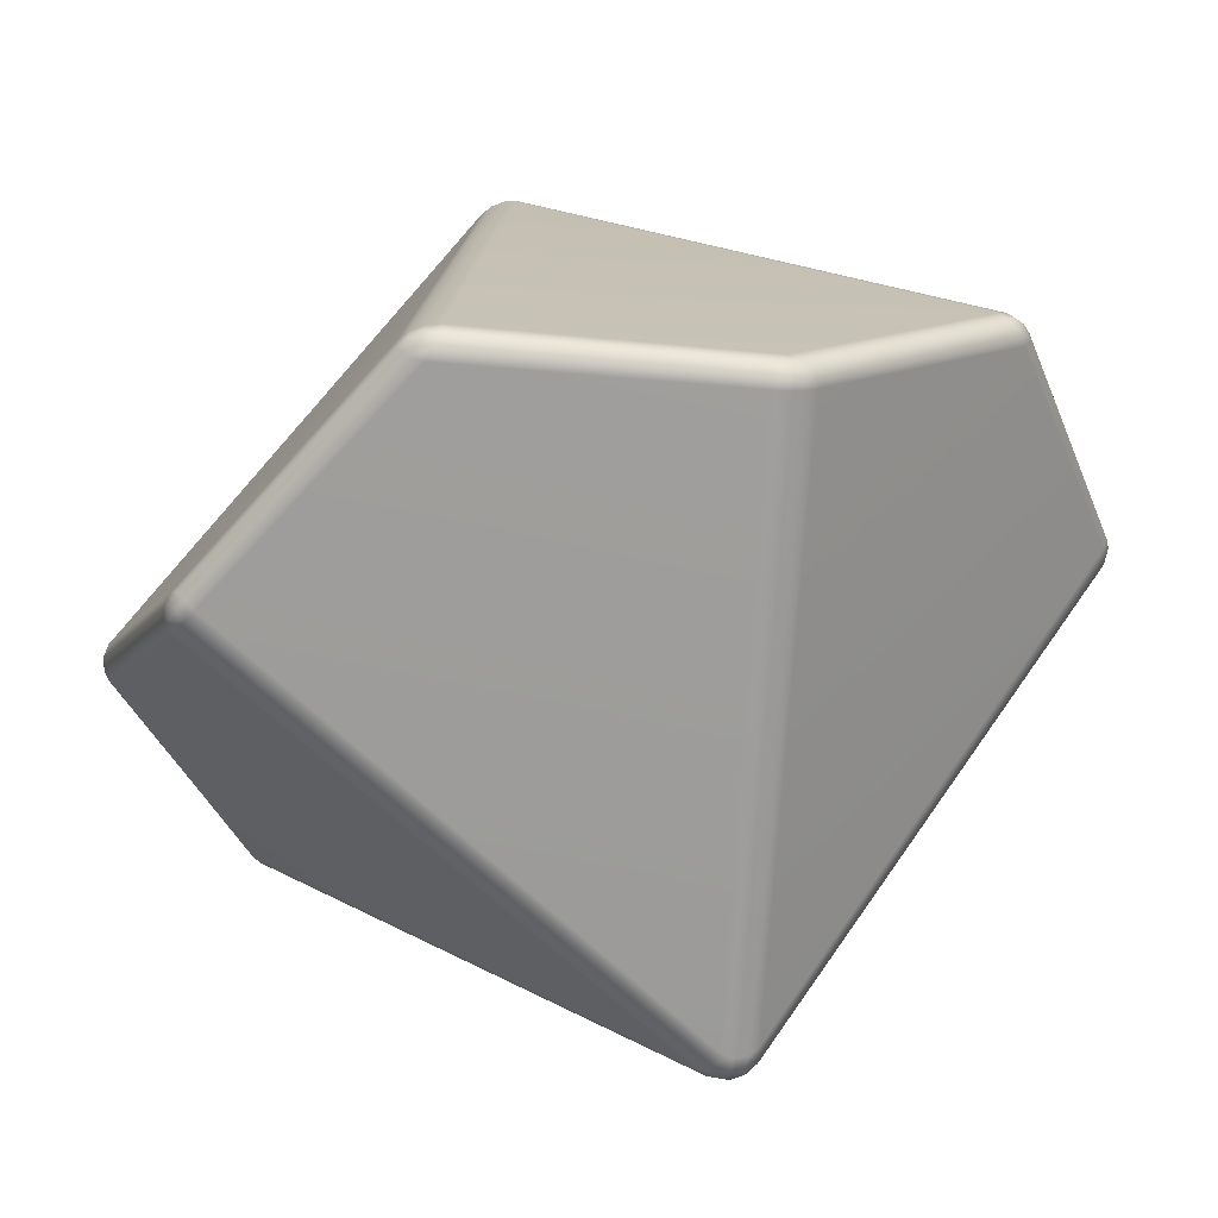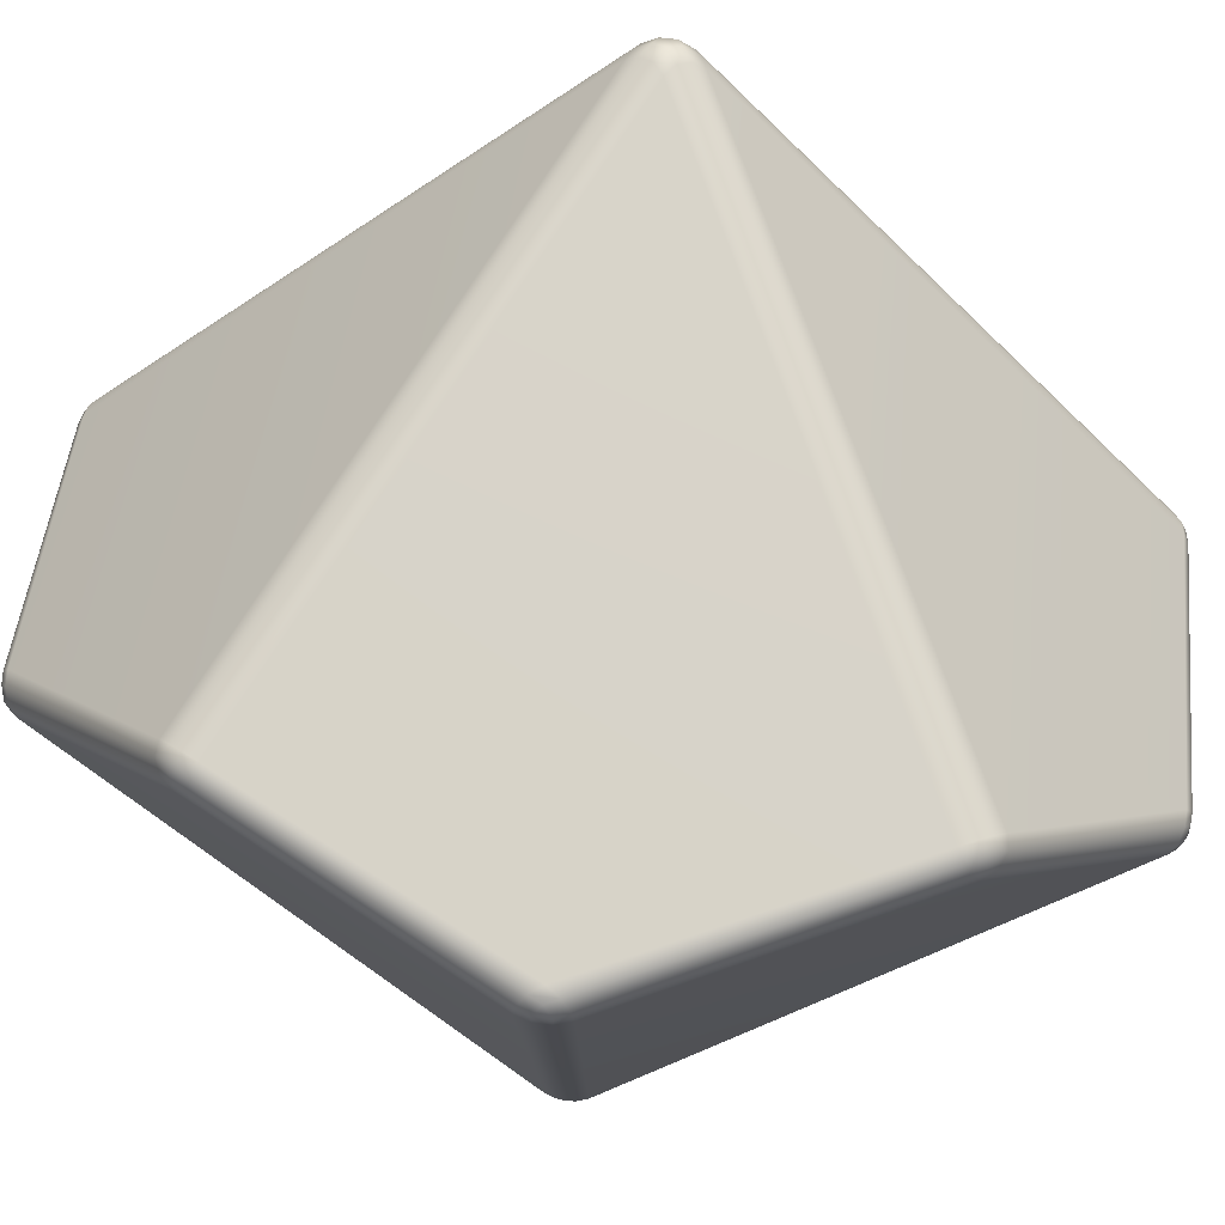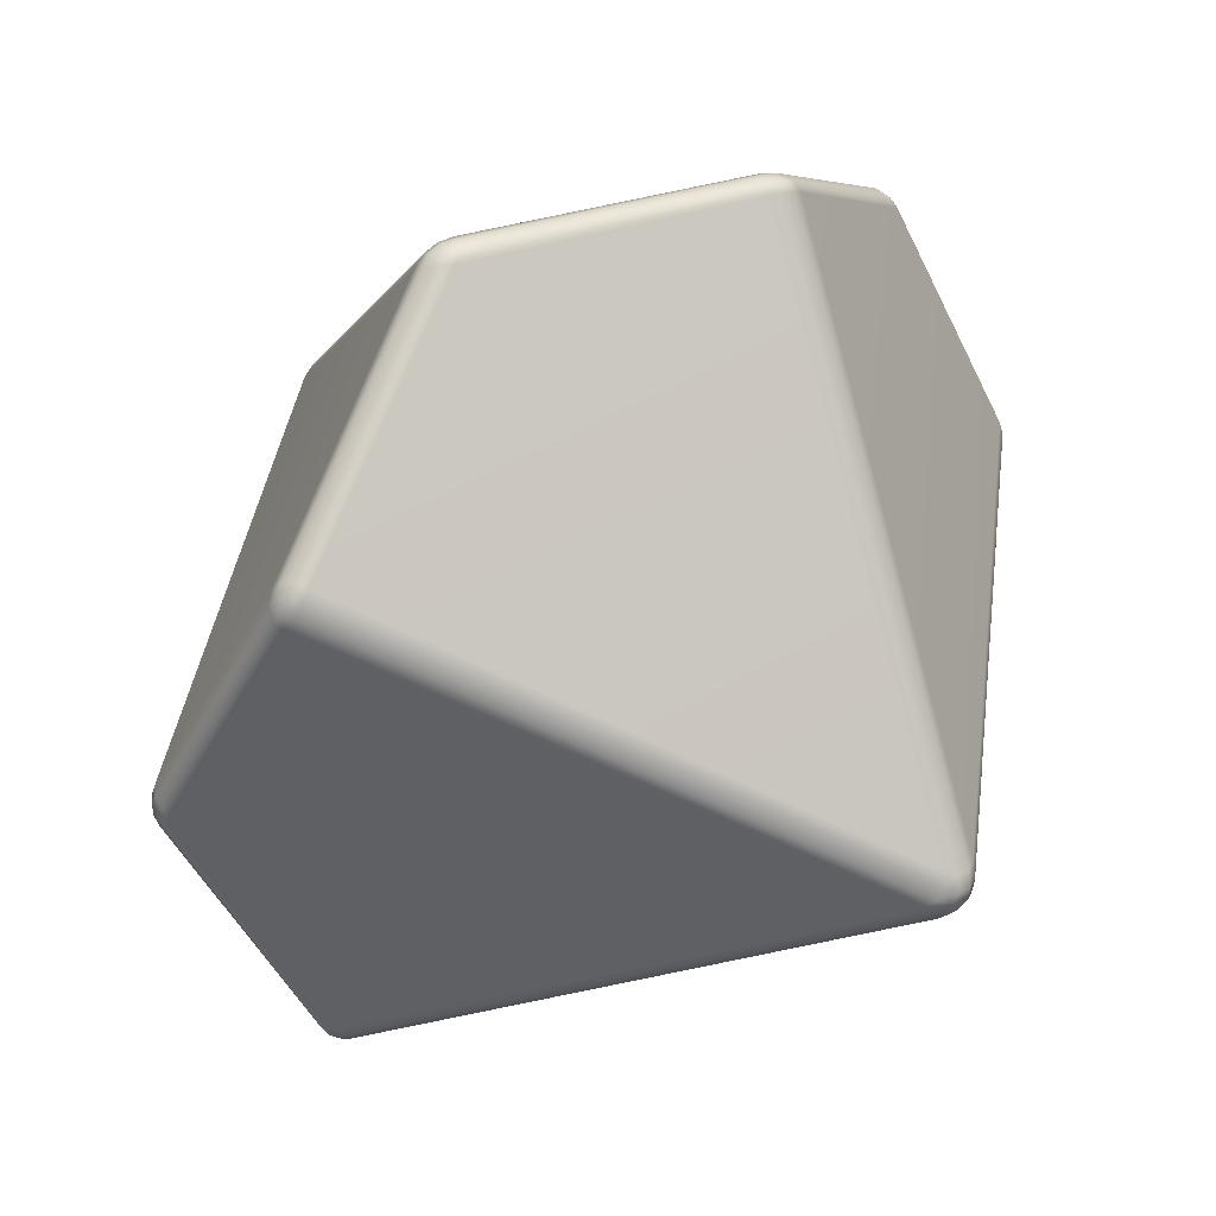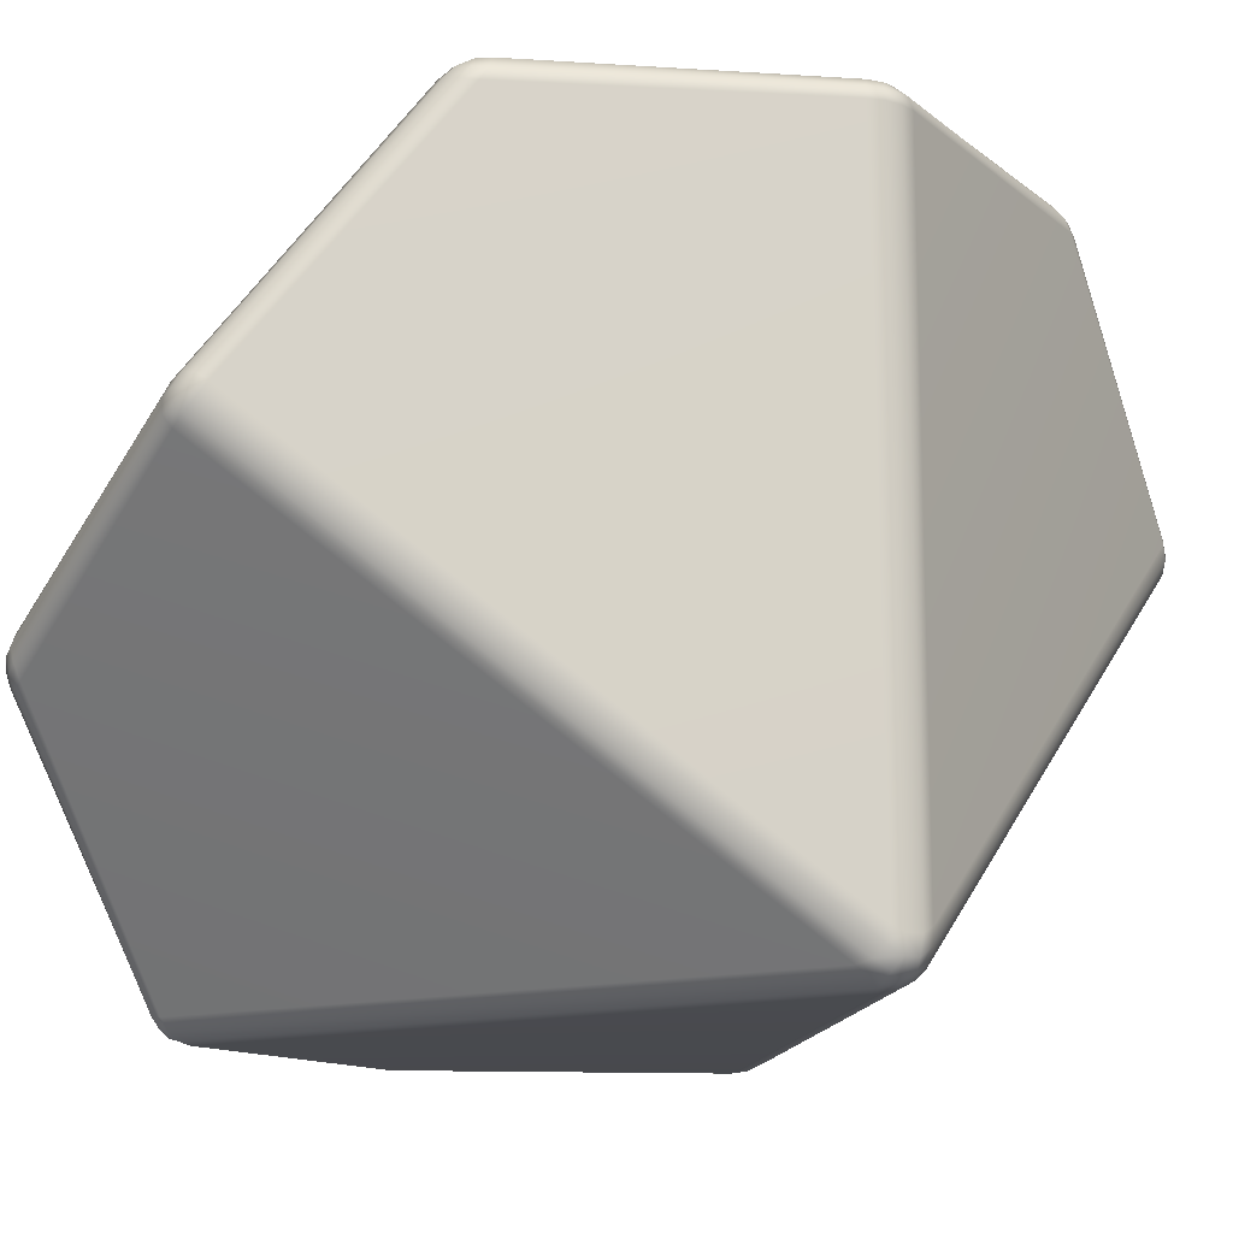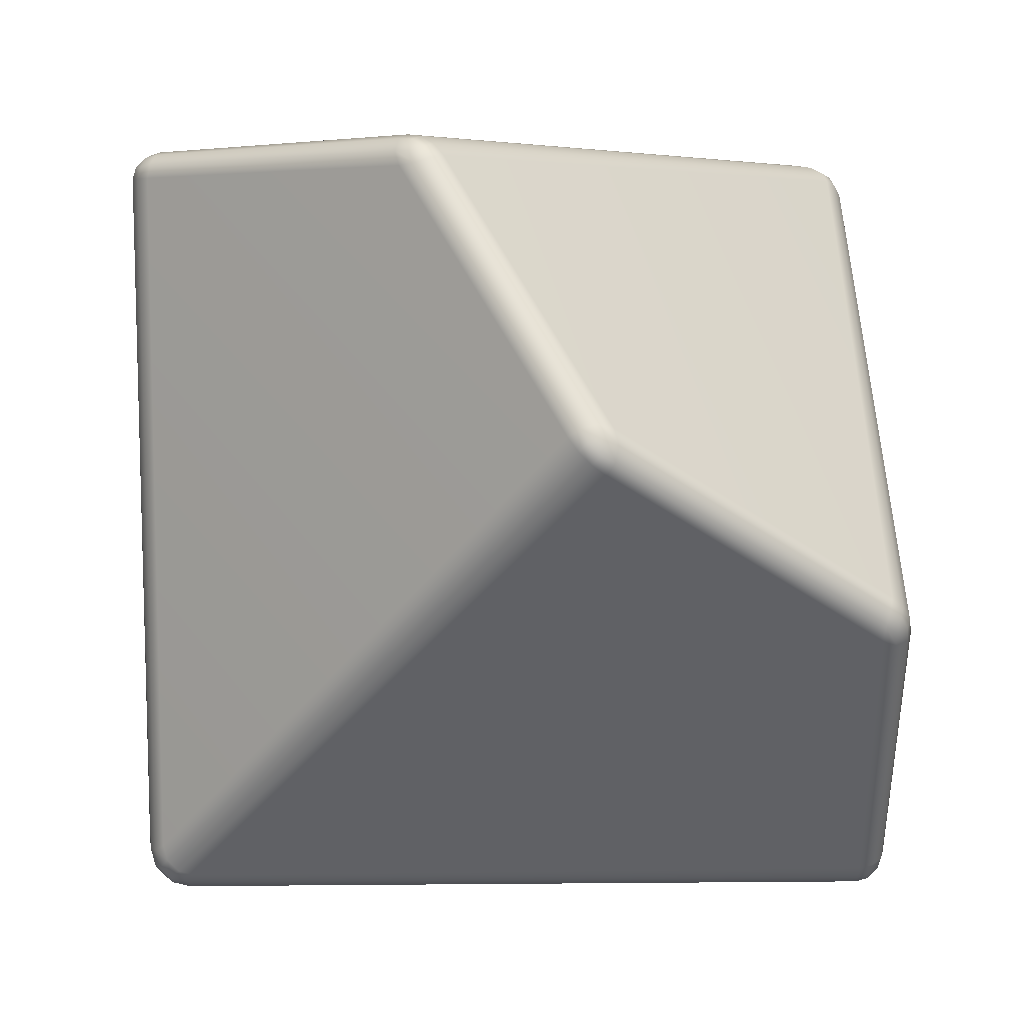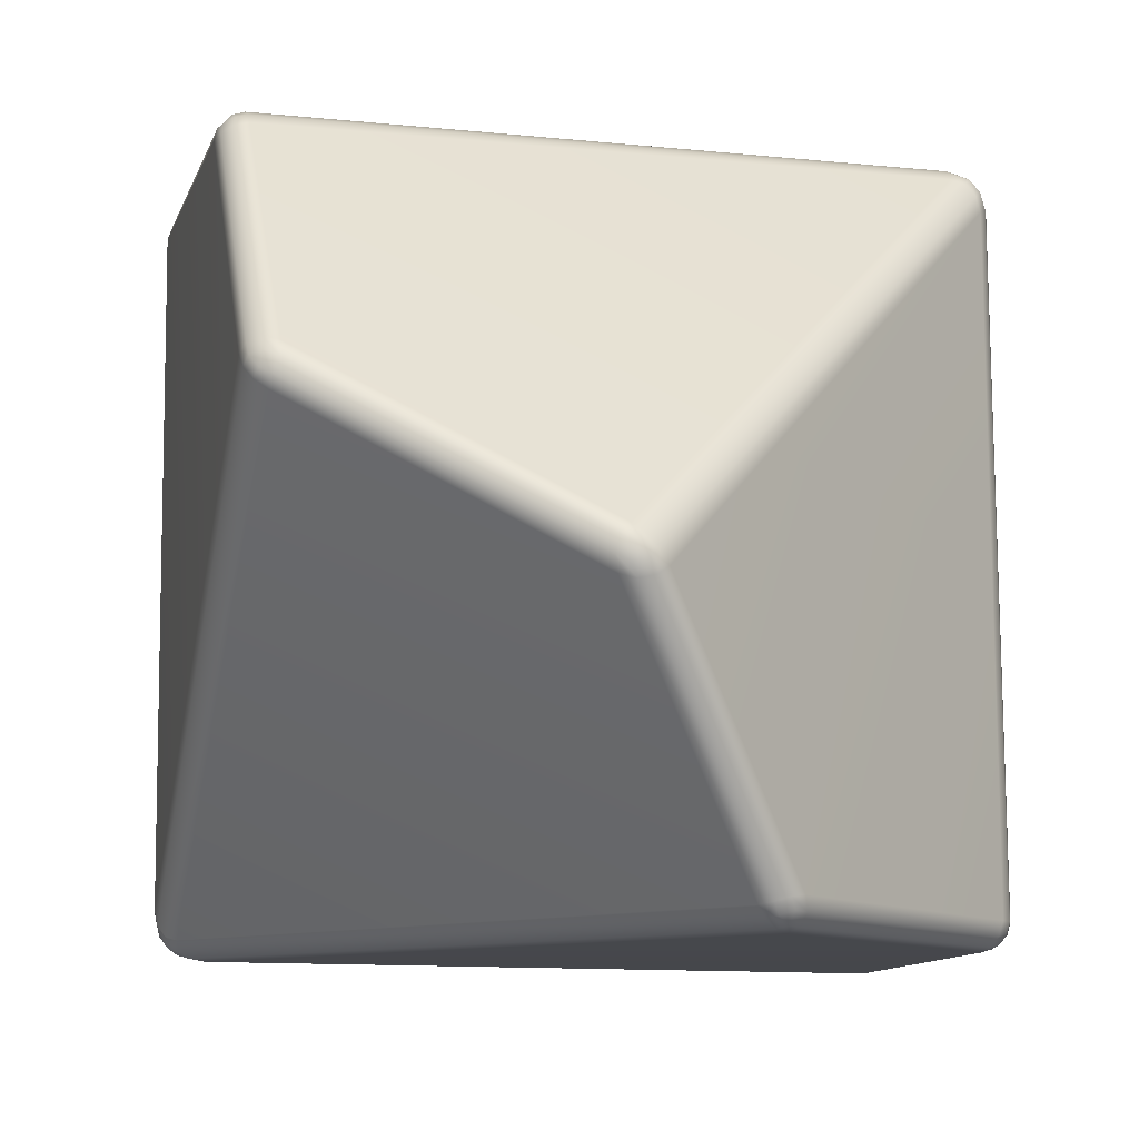
<metadata>
{"format":"obj","ext":"obj","renderer":"f3d","projection":"perspective","resolution":1024,"background":"white","views":[{"elev":63.4,"azim":34.4,"up":"+Z"},{"elev":76.2,"azim":96.4,"up":"+Y"},{"elev":43.4,"azim":-172.3,"up":"+Z"},{"elev":-13.5,"azim":55.7,"up":"+Y"},{"elev":-47.8,"azim":-153.6,"up":"+Y"},{"elev":-10.1,"azim":-169.1,"up":"+Y"}]}
</metadata>
<code>
g default
v -0.361 -0.2186 1.366
v -0.372 -0.1782 1.369
v -0.3867 -0.1472 1.352
v -0.4232 -0.1722 1.348
v -0.4518 -0.2032 1.333
v -0.4699 -0.2373 1.311
v -0.4459 -0.2582 1.333
v -0.4061 -0.2673 1.343
v -0.3639 -0.2572 1.346
v -1.077 0.8862 -0.02461
v -1.077 0.8862 0.01715
v -1.067 0.8679 0.05332
v -1.057 0.9081 0.05792
v -1.03 0.9375 0.07082
v -0.9942 0.9482 0.08858
v -0.9983 0.973 0.05525
v -0.9818 0.9912 0.02147
v -0.9492 0.9978 -0.003727
v -0.9818 0.9912 -0.02892
v -0.9983 0.973 -0.0627
v -0.9942 0.9482 -0.09604
v -1.03 0.9375 -0.07828
v -1.057 0.9081 -0.06538
v -1.067 0.8679 -0.06078
v 0.704 0.9543 0.8075
v 0.6848 0.9856 0.7872
v 0.6533 0.9982 0.7697
v 0.6338 0.9918 0.8091
v 0.6158 0.9724 0.8449
v 0.6009 0.942 0.8736
v 0.6382 0.9357 0.8795
v 0.6755 0.9239 0.8638
v 0.703 0.9177 0.8307
v 0.6763 0.9238 -0.8716
v 0.6394 0.9356 -0.8876
v 0.6022 0.9419 -0.8819
v 0.6162 0.9724 -0.8526
v 0.6333 0.9917 -0.8165
v 0.6519 0.9982 -0.7767
v 0.6835 0.9856 -0.7942
v 0.7032 0.9543 -0.8146
v 0.703 0.9178 -0.8381
v -0.4057 -0.2678 -1.351
v -0.4454 -0.2591 -1.341
v -0.4695 -0.2384 -1.32
v -0.4517 -0.2036 -1.341
v -0.4234 -0.172 -1.355
v -0.3874 -0.1464 -1.359
v -0.3726 -0.1775 -1.376
v -0.3613 -0.218 -1.372
v -0.3639 -0.2572 -1.354
v -1.071 -0.9462 -0.06104
v -1.047 -0.973 -0.03873
v -1.023 -0.9834 -0.003747
v -1.047 -0.9739 0.03124
v -1.071 -0.9475 0.0537
v -1.081 -0.9114 0.06101
v -1.094 -0.911 0.01857
v -1.094 -0.9106 -0.02588
v -1.081 -0.91 -0.06827
v -0.6742 -0.9654 -0.8148
v -0.6937 -0.9339 -0.835
v -0.6932 -0.897 -0.858
v -0.6662 -0.9026 -0.8912
v -0.629 -0.9142 -0.907
v -0.5919 -0.9205 -0.9009
v -0.6062 -0.9514 -0.8722
v -0.6238 -0.9712 -0.8365
v -0.6429 -0.9782 -0.797
v 0.9975 -0.9639 0.05445
v 0.9814 -0.9816 0.02024
v 0.949 -0.988 -0.005421
v 0.982 -0.981 -0.03014
v 0.9989 -0.9624 -0.06349
v 0.9952 -0.9371 -0.09655
v 1.031 -0.9267 -0.07823
v 1.058 -0.8975 -0.06463
v 1.068 -0.8573 -0.0594
v 1.077 -0.8761 -0.02336
v 1.077 -0.8766 0.0184
v 1.066 -0.8587 0.05469
v 1.056 -0.8991 0.05864
v 1.03 -0.9286 0.07085
v 0.993 -0.9395 0.08805
v 0.3885 0.205 -1.369
v 0.3772 0.2455 -1.365
v 0.3796 0.2844 -1.346
v 0.4214 0.295 -1.343
v 0.461 0.2862 -1.332
v 0.4848 0.2652 -1.311
v 0.4672 0.2307 -1.333
v 0.4391 0.1993 -1.347
v 0.4032 0.1737 -1.352
v 1.071 0.9566 -0.03618
v 1.047 0.9831 -0.0138
v 1.023 0.9931 0.02103
v 1.046 0.9831 0.05616
v 1.07 0.9565 0.07855
v 1.08 0.9203 0.08552
v 1.093 0.9205 0.04324
v 1.094 0.9206 -0.001217
v 1.081 0.9205 -0.04376
v 0.43 0.2507 1.341
v 0.3901 0.2597 1.351
v 0.3479 0.2496 1.354
v 0.3448 0.2107 1.372
v 0.3558 0.1703 1.376
v 0.3707 0.1395 1.359
v 0.4072 0.1646 1.355
v 0.4359 0.1958 1.341
v 0.4543 0.2301 1.32
v -0.6486 -0.9372 0.8599
v -0.6857 -0.9251 0.8438
v -0.7128 -0.9185 0.8105
v -0.7135 -0.9547 0.7869
v -0.694 -0.9858 0.7664
v -0.6624 -0.9982 0.749
v -0.6433 -0.9923 0.7888
v -0.6257 -0.9734 0.825
v -0.6112 -0.9434 0.8543
v -0.3964 -0.234 1.361
v -0.4062 -0.1947 1.364
v -0.4349 -0.2258 1.35
v -1.065 0.934 -0.02433
v -1.065 0.934 0.01687
v -1.039 0.963 0.02961
v -1.023 0.981 -0.003725
v -1.039 0.963 -0.03706
v 0.6818 0.9535 0.8396
v 0.6635 0.9834 0.819
v 0.6454 0.964 0.8549
v 0.6819 0.9535 -0.847
v 0.6458 0.9639 -0.8626
v 0.663 0.9834 -0.8263
v -0.3964 -0.234 -1.368
v -0.4348 -0.2262 -1.357
v -0.4064 -0.1944 -1.371
v -1.085 -0.9417 -0.02601
v -1.063 -0.9679 -0.003761
v -1.085 -0.9422 0.01863
v -0.6534 -0.9627 -0.8466
v -0.672 -0.9326 -0.8671
v -0.6358 -0.9428 -0.8825
v 1.039 -0.9536 0.02941
v 1.023 -0.9711 -0.004336
v 1.039 -0.9527 -0.03725
v 1.066 -0.9239 -0.02383
v 1.065 -0.9244 0.01736
v 0.4223 0.2219 -1.363
v 0.4122 0.2614 -1.36
v 0.4505 0.2535 -1.349
v 1.085 0.9517 -0.001049
v 1.063 0.9776 0.02128
v 1.084 0.9516 0.04359
v 0.4189 0.2181 1.357
v 0.3803 0.2262 1.368
v 0.39 0.1868 1.371
v -0.6555 -0.9651 0.8348
v -0.6917 -0.9544 0.8192
v -0.6732 -0.984 0.7985
g Dice_D10
f 3 2 106 105
f 2 1 107 106
f 1 9 108 107
f 6 5 13 12
f 5 4 14 13
f 4 3 15 14
f 9 8 112 120
f 8 7 113 112
f 7 6 114 113
f 12 11 58 57
f 11 10 59 58
f 10 24 60 59
f 18 17 28 27
f 17 16 29 28
f 16 15 30 29
f 21 20 37 36
f 20 19 38 37
f 19 18 39 38
f 24 23 46 45
f 23 22 47 46
f 22 21 48 47
f 27 26 97 96
f 26 25 98 97
f 25 33 99 98
f 33 32 103 111
f 32 31 104 103
f 31 30 105 104
f 36 35 88 87
f 35 34 89 88
f 34 42 90 89
f 42 41 94 102
f 41 40 95 94
f 40 39 96 95
f 45 44 64 63
f 44 43 65 64
f 43 51 66 65
f 51 50 85 93
f 50 49 86 85
f 49 48 87 86
f 54 53 61 69
f 53 52 62 61
f 52 60 63 62
f 57 56 115 114
f 56 55 116 115
f 55 54 117 116
f 69 68 73 72
f 68 67 74 73
f 67 66 75 74
f 72 71 118 117
f 71 70 119 118
f 70 84 120 119
f 78 77 91 90
f 77 76 92 91
f 76 75 93 92
f 81 80 100 99
f 80 79 101 100
f 79 78 102 101
f 84 83 109 108
f 83 82 110 109
f 82 81 111 110
f 105 15 3
f 96 18 27
f 87 21 36
f 63 24 45
f 114 12 57
f 51 75 66
f 42 78 90
f 33 81 99
f 9 84 108
f 54 72 117
f 12 114 6
f 15 105 30
f 18 96 39
f 21 87 48
f 24 63 60
f 75 51 93
f 78 42 102
f 81 33 111
f 84 9 120
f 72 54 69
f 8 9 1 121
f 121 1 2 122
f 2 3 4 122
f 122 4 5 123
f 5 6 7 123
f 123 7 8 121
f 121 122 123
f 23 24 10 124
f 124 10 11 125
f 11 12 13 125
f 125 13 14 126
f 14 15 16 126
f 126 16 17 127
f 17 18 19 127
f 127 19 20 128
f 20 21 22 128
f 128 22 23 124
f 124 125 127
f 32 33 25 129
f 129 25 26 130
f 26 27 28 130
f 130 28 29 131
f 29 30 31 131
f 131 31 32 129
f 129 130 131
f 41 42 34 132
f 132 34 35 133
f 35 36 37 133
f 133 37 38 134
f 38 39 40 134
f 134 40 41 132
f 132 133 134
f 50 51 43 135
f 135 43 44 136
f 44 45 46 136
f 136 46 47 137
f 47 48 49 137
f 137 49 50 135
f 135 136 137
f 59 60 52 138
f 138 52 53 139
f 53 54 55 139
f 139 55 56 140
f 56 57 58 140
f 140 58 59 138
f 138 139 140
f 68 69 61 141
f 141 61 62 142
f 62 63 64 142
f 142 64 65 143
f 65 66 67 143
f 143 67 68 141
f 141 142 143
f 83 84 70 144
f 144 70 71 145
f 71 72 73 145
f 145 73 74 146
f 74 75 76 146
f 146 76 77 147
f 77 78 79 147
f 147 79 80 148
f 80 81 82 148
f 148 82 83 144
f 147 145 146
f 92 93 85 149
f 149 85 86 150
f 86 87 88 150
f 150 88 89 151
f 89 90 91 151
f 151 91 92 149
f 149 150 151
f 101 102 94 152
f 152 94 95 153
f 95 96 97 153
f 153 97 98 154
f 98 99 100 154
f 154 100 101 152
f 152 153 154
f 110 111 103 155
f 155 103 104 156
f 104 105 106 156
f 156 106 107 157
f 107 108 109 157
f 157 109 110 155
f 155 156 157
f 119 120 112 158
f 158 112 113 159
f 113 114 115 159
f 159 115 116 160
f 116 117 118 160
f 160 118 119 158
f 158 159 160
f 144 145 148
f 148 145 147
f 127 125 126
f 124 127 128

</code>
